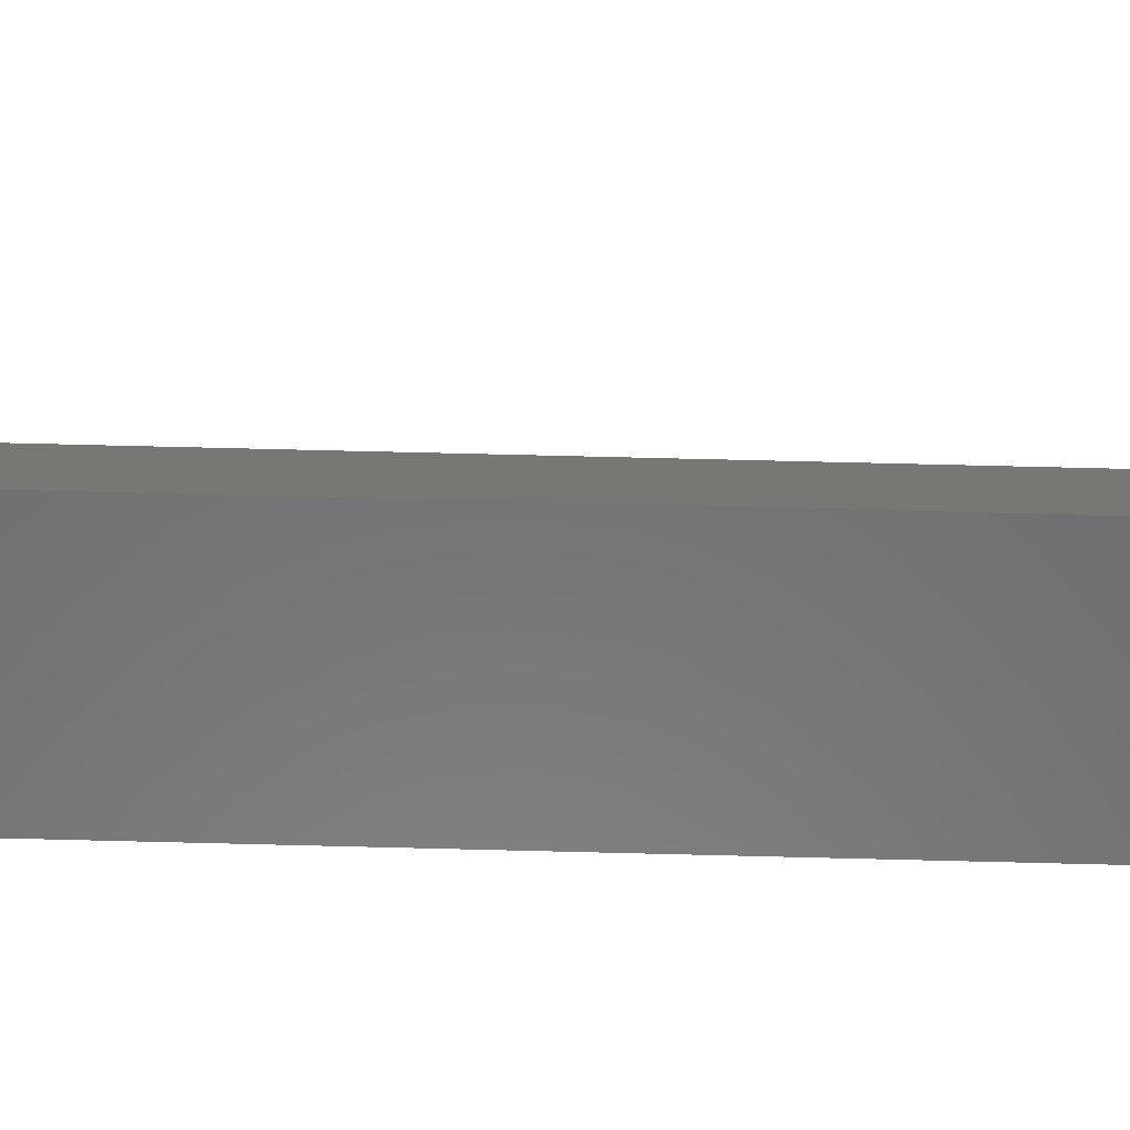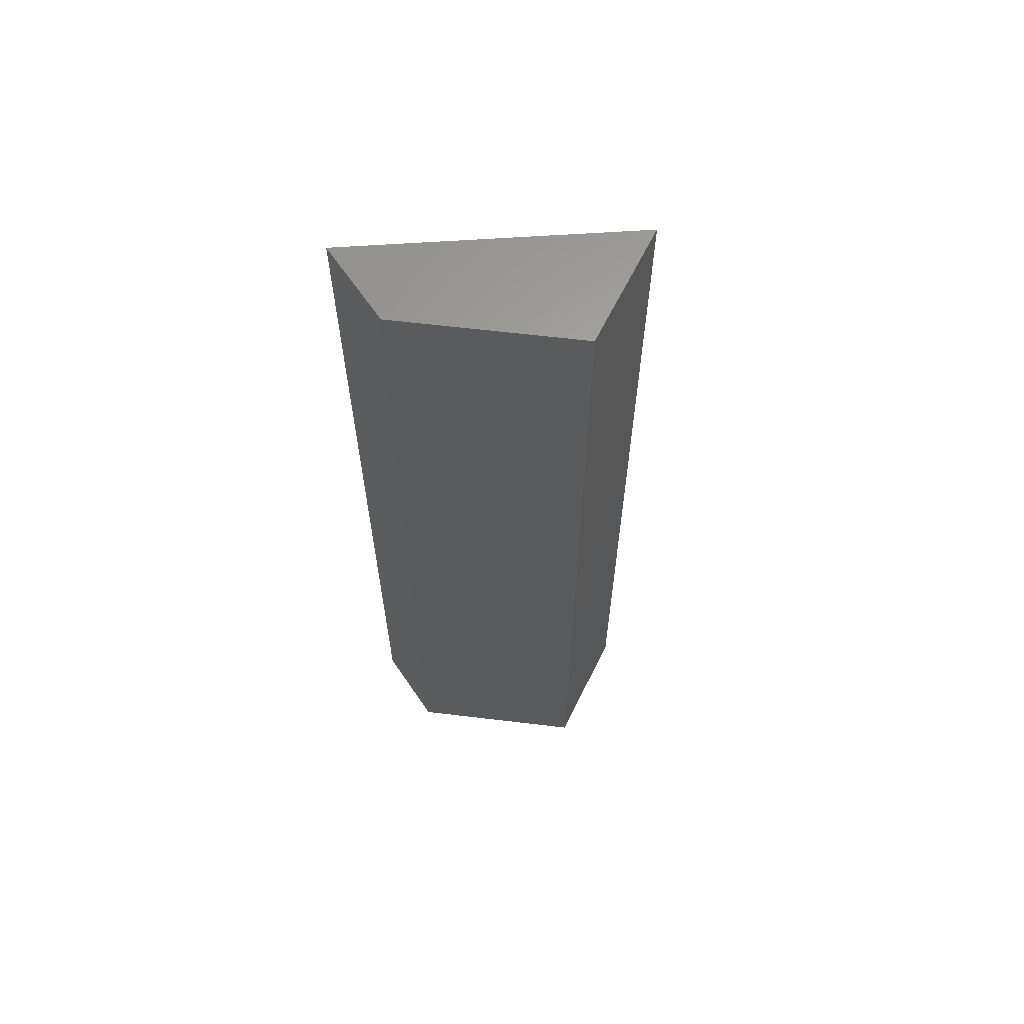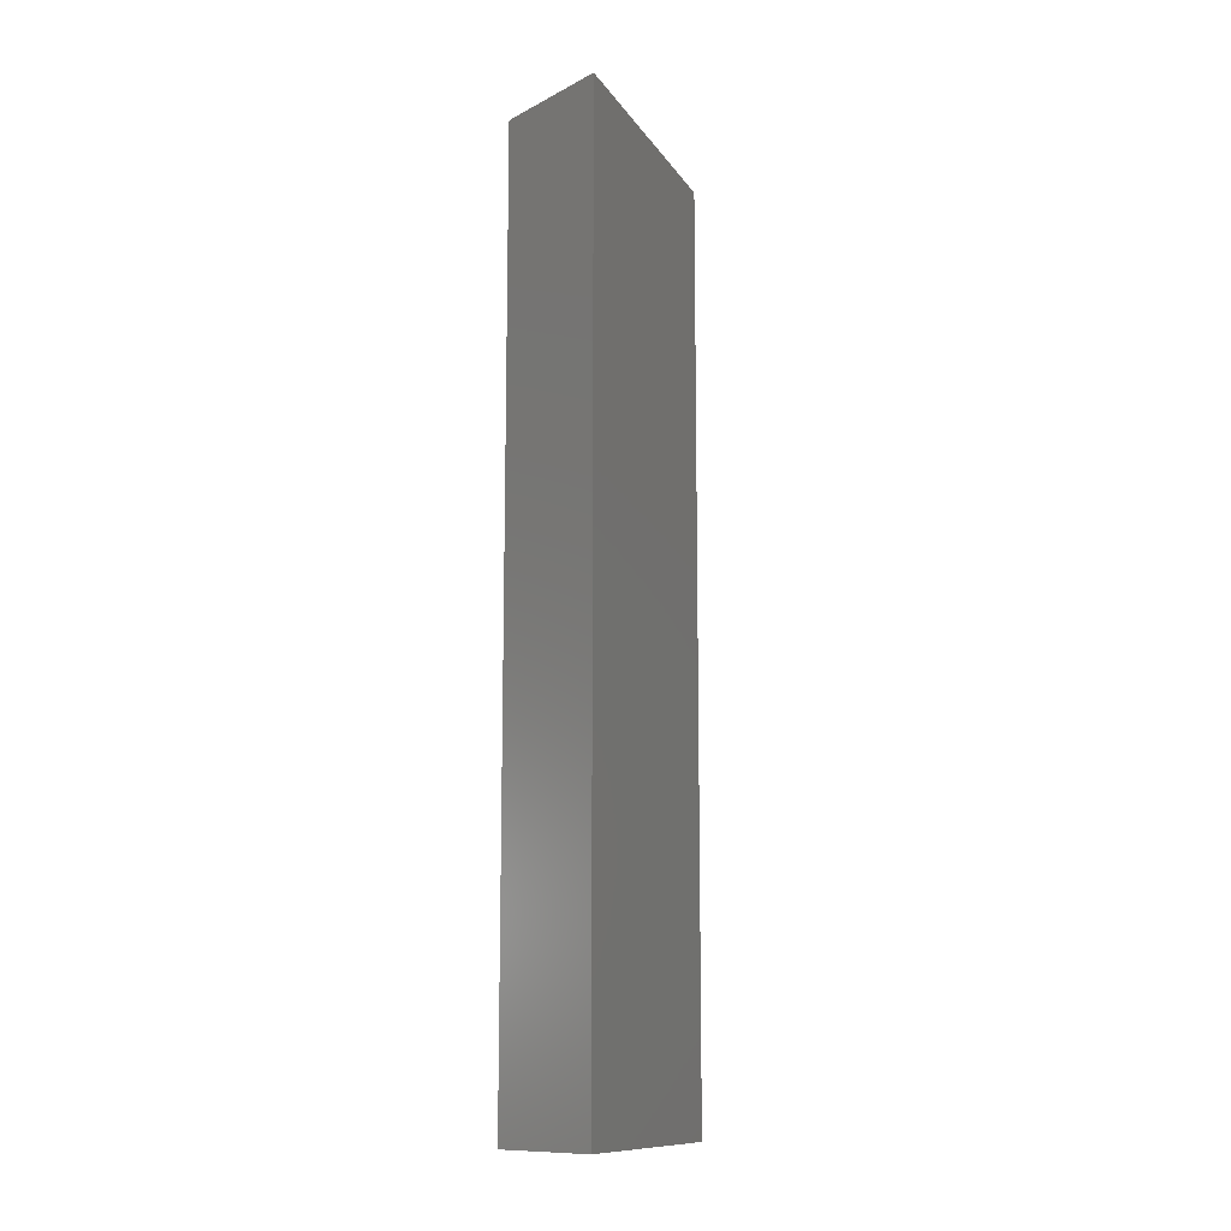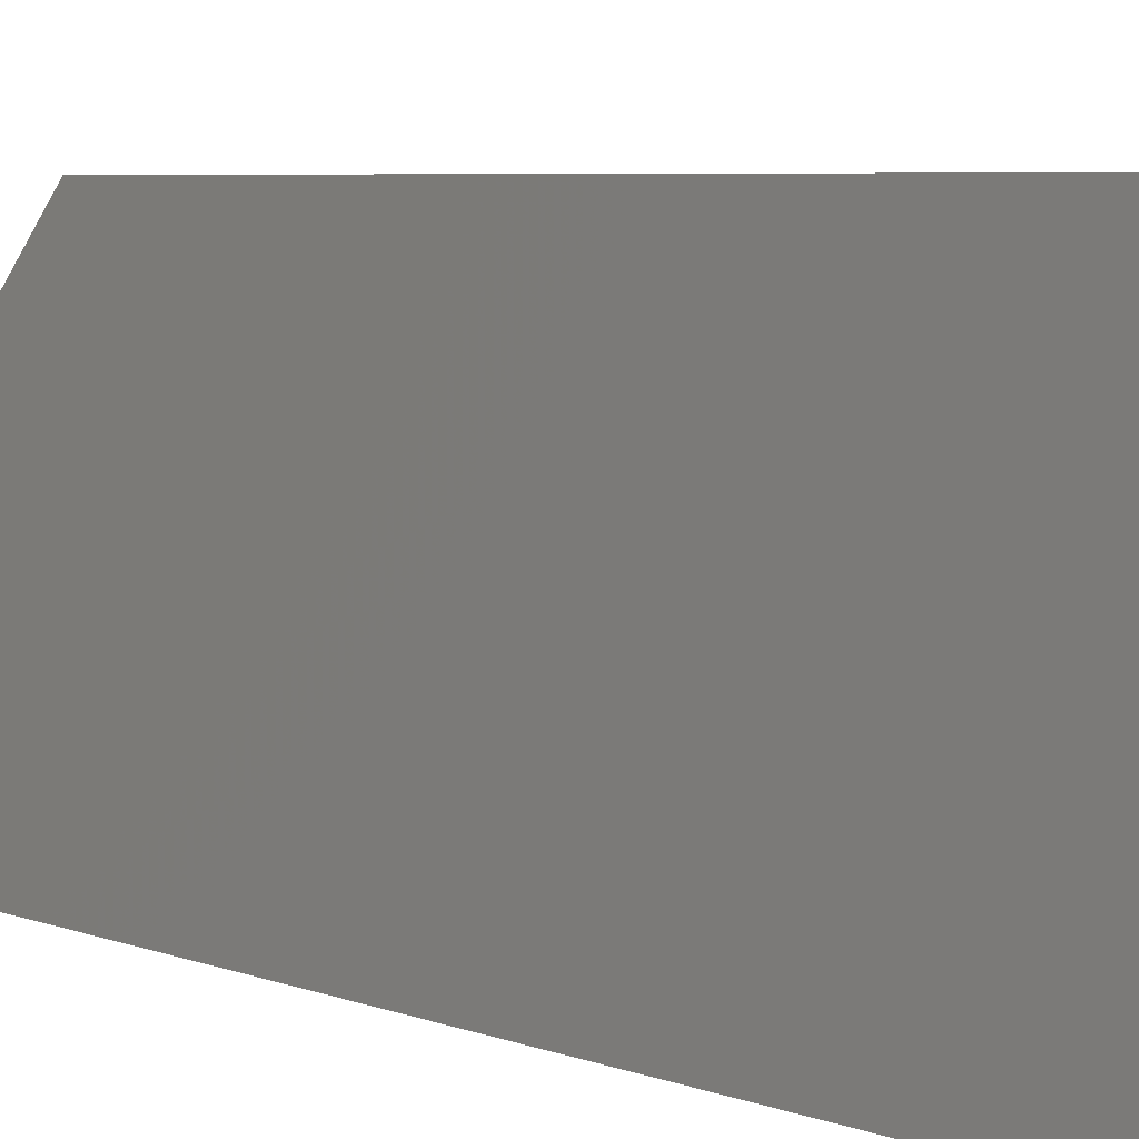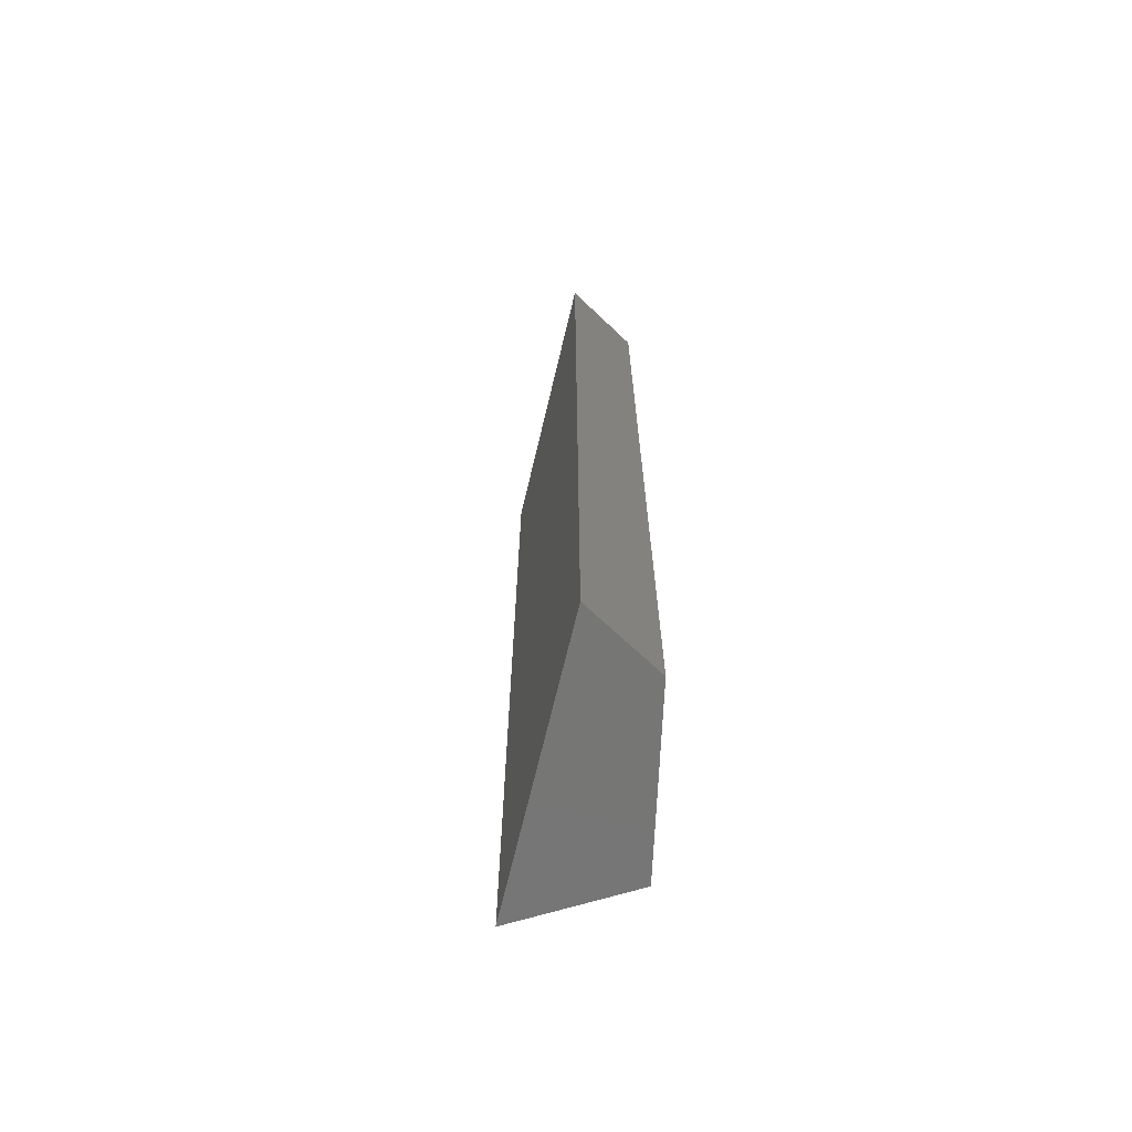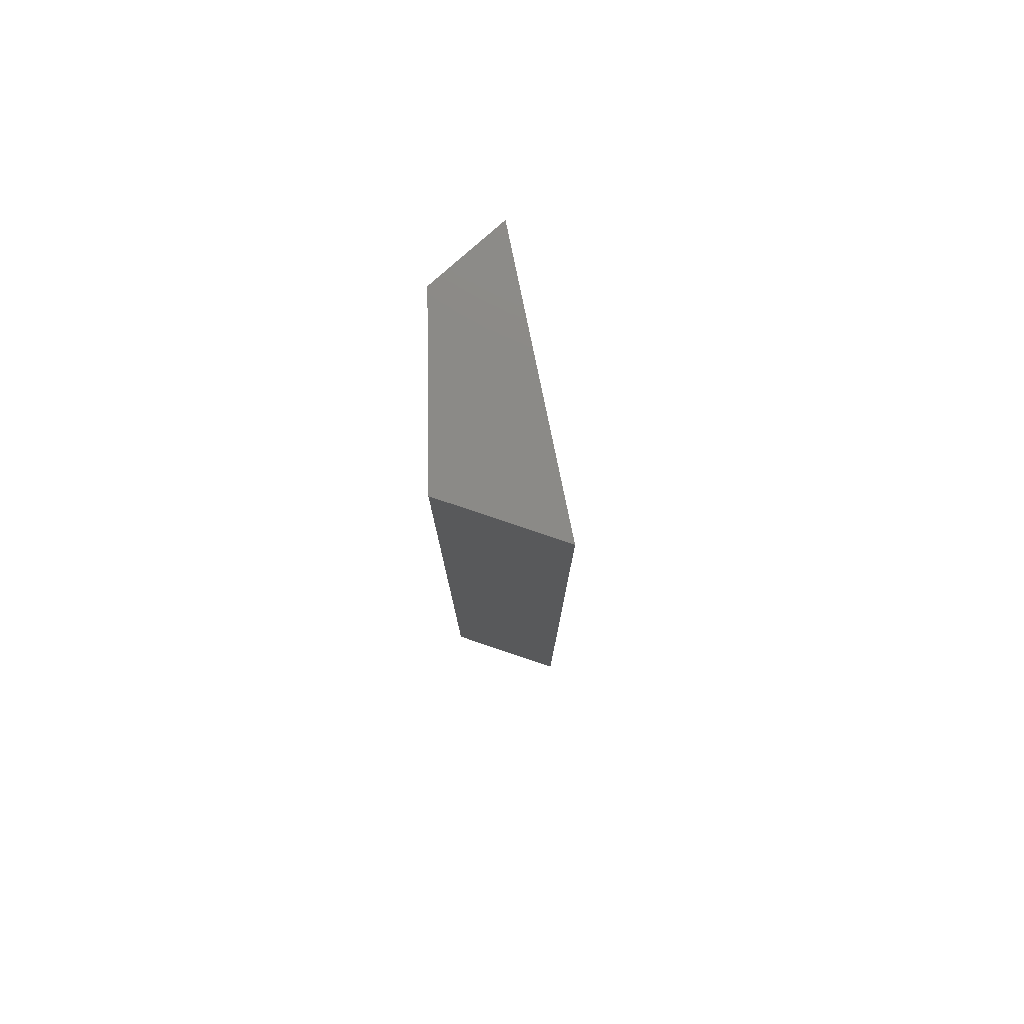
<metadata>
{"format":"stl","ext":"stl","renderer":"f3d","projection":"perspective","resolution":1024,"background":"white","views":[{"elev":62.9,"azim":-88.5,"up":"+Z"},{"elev":63.1,"azim":-124.7,"up":"+Y"},{"elev":-11.9,"azim":-10.4,"up":"+Y"},{"elev":3.6,"azim":150.8,"up":"+Z"},{"elev":-68.2,"azim":135.8,"up":"+Y"},{"elev":78.9,"azim":-42.4,"up":"+Y"}]}
</metadata>
<code>
# stl→obj: 8 verts, 12 faces
v -0.02534 -0.75 0.02339
v 0.0703 -0.75 -0.08429
v 0.02377 -0.75 0.112
v 0.1406 -0.75 -0.08355
v -0.02534 9.433e-18 0.02339
v 0.02377 1.708e-17 0.112
v 0.0703 8.764e-18 -0.08429
v 0.1406 1.271e-17 -0.08355
f 1 2 3
f 3 2 4
f 5 6 7
f 7 6 8
f 6 5 3
f 3 5 1
f 7 8 2
f 2 8 4
f 1 5 2
f 2 5 7
f 8 6 4
f 4 6 3

</code>
